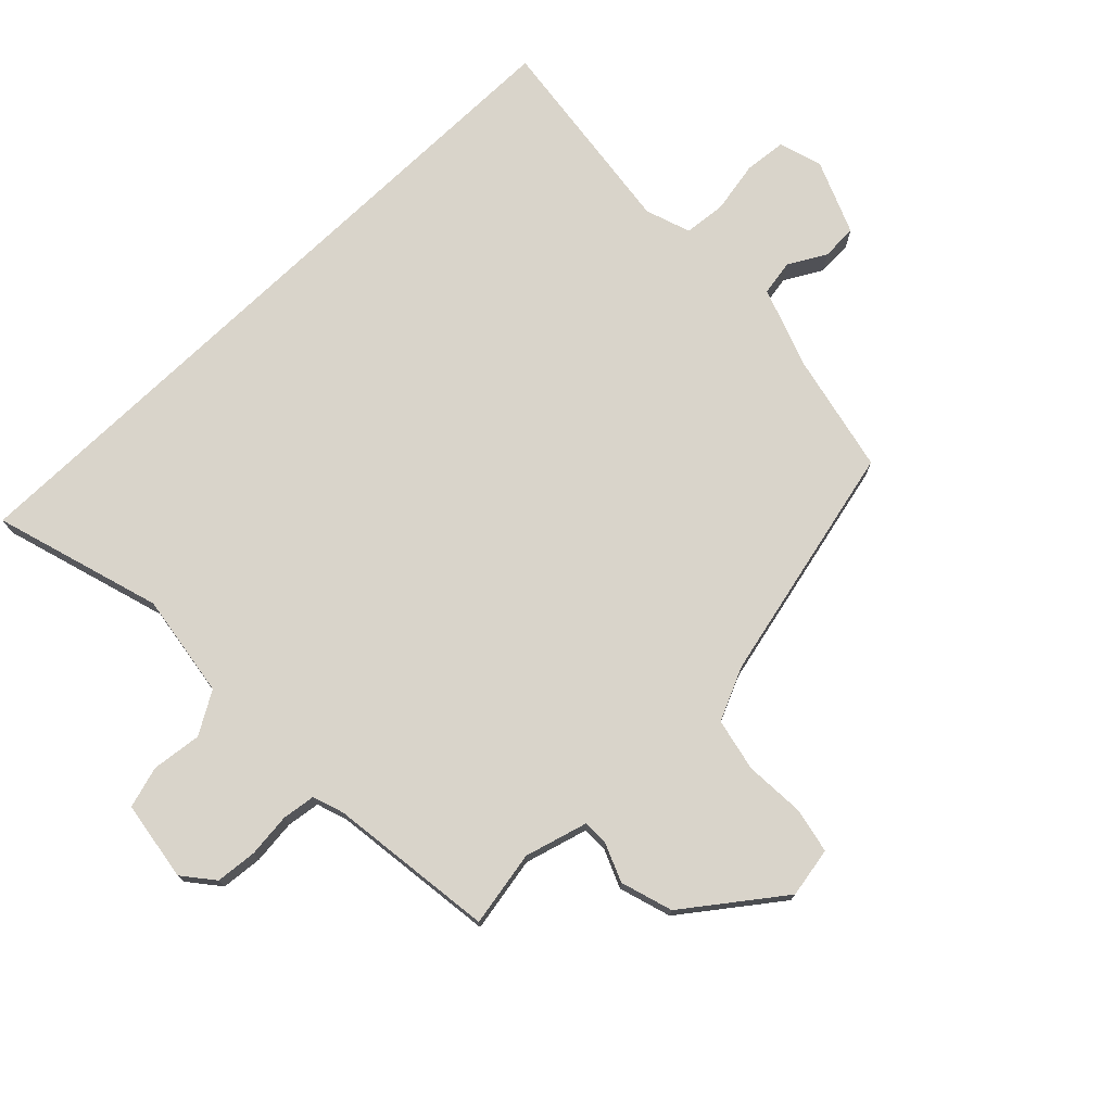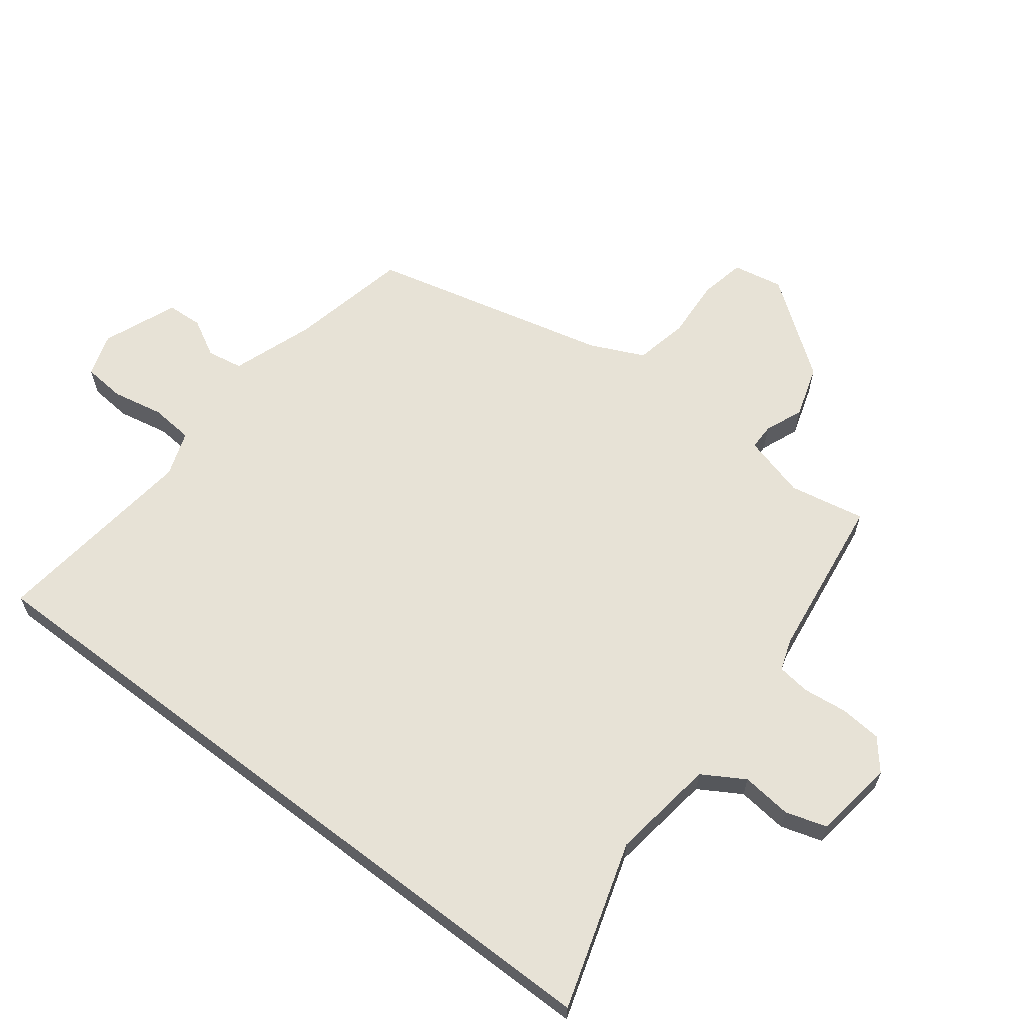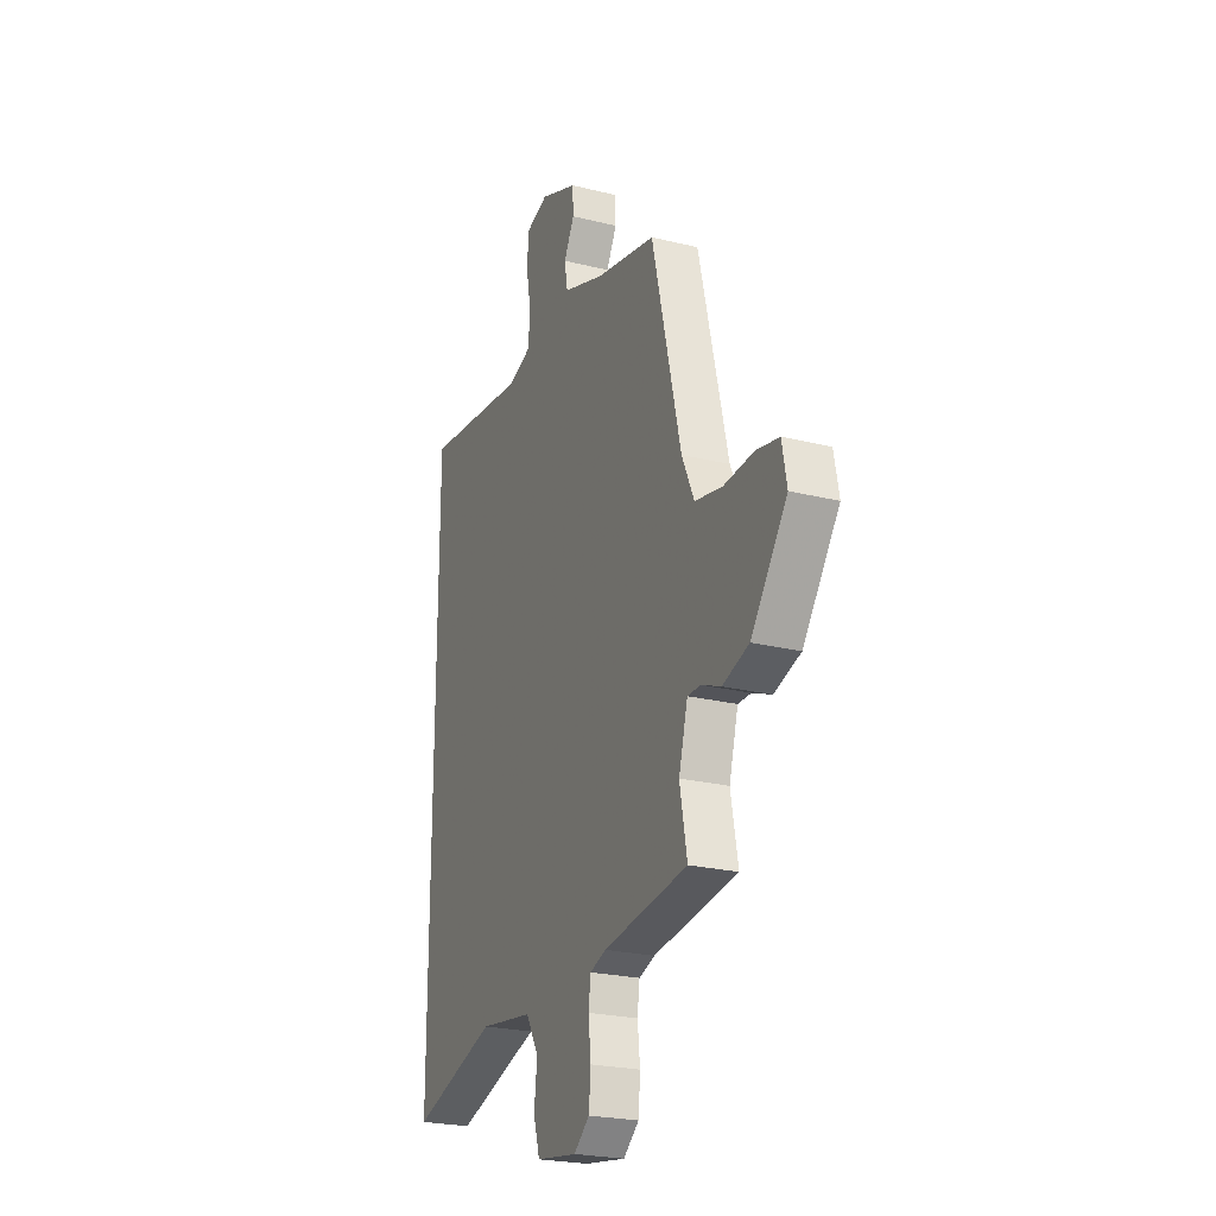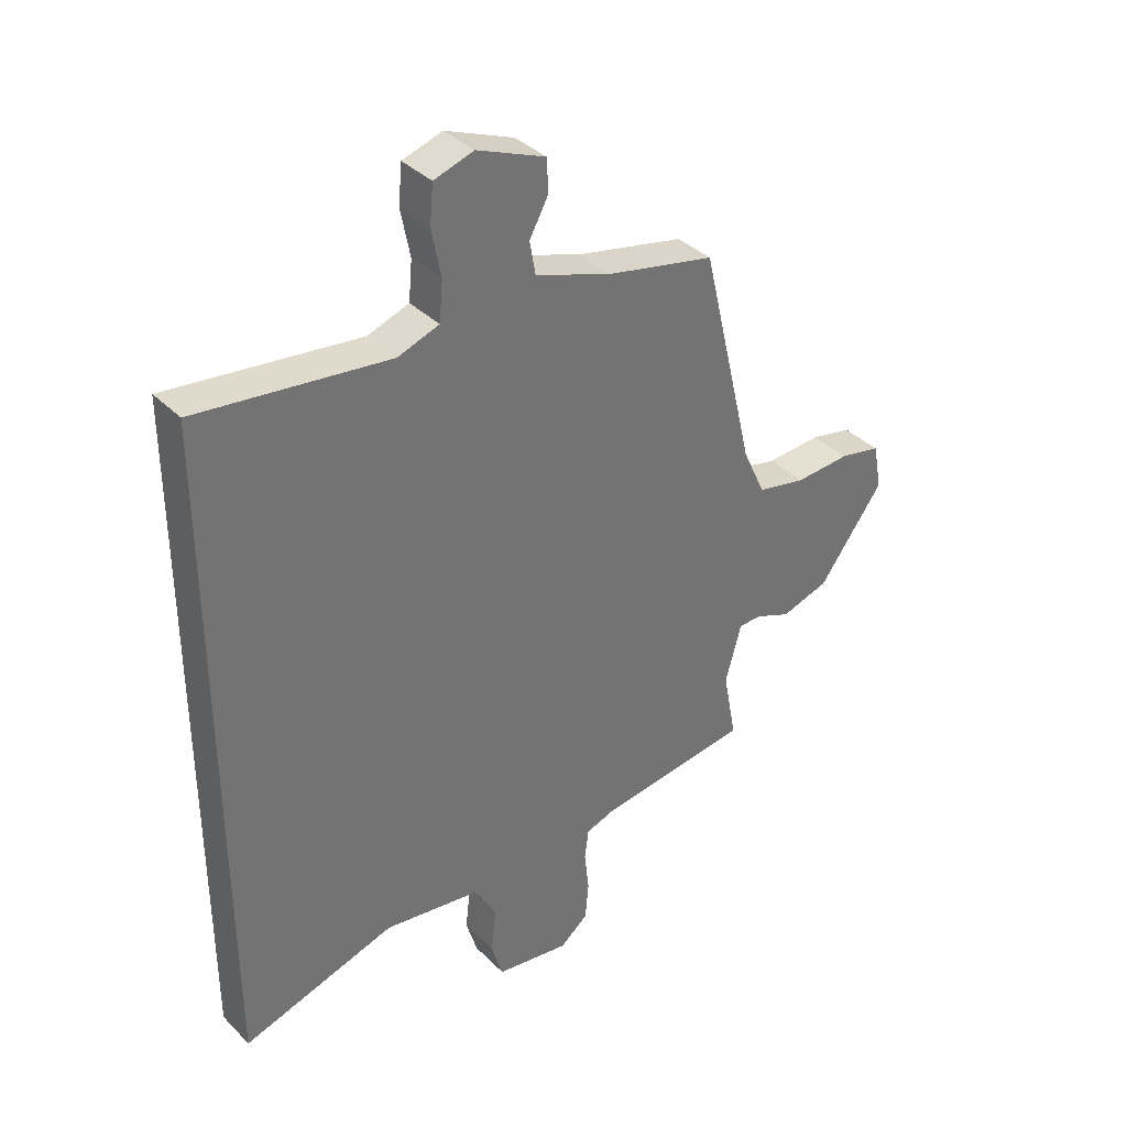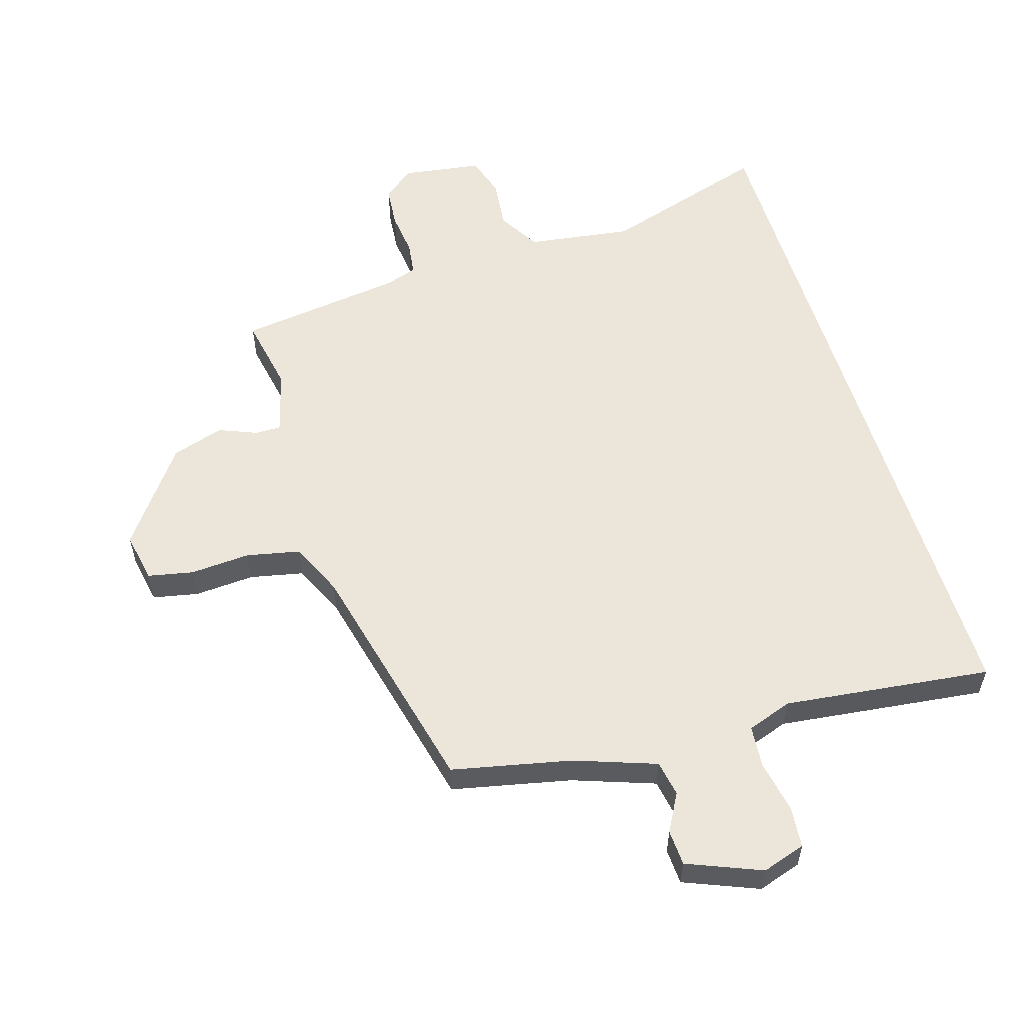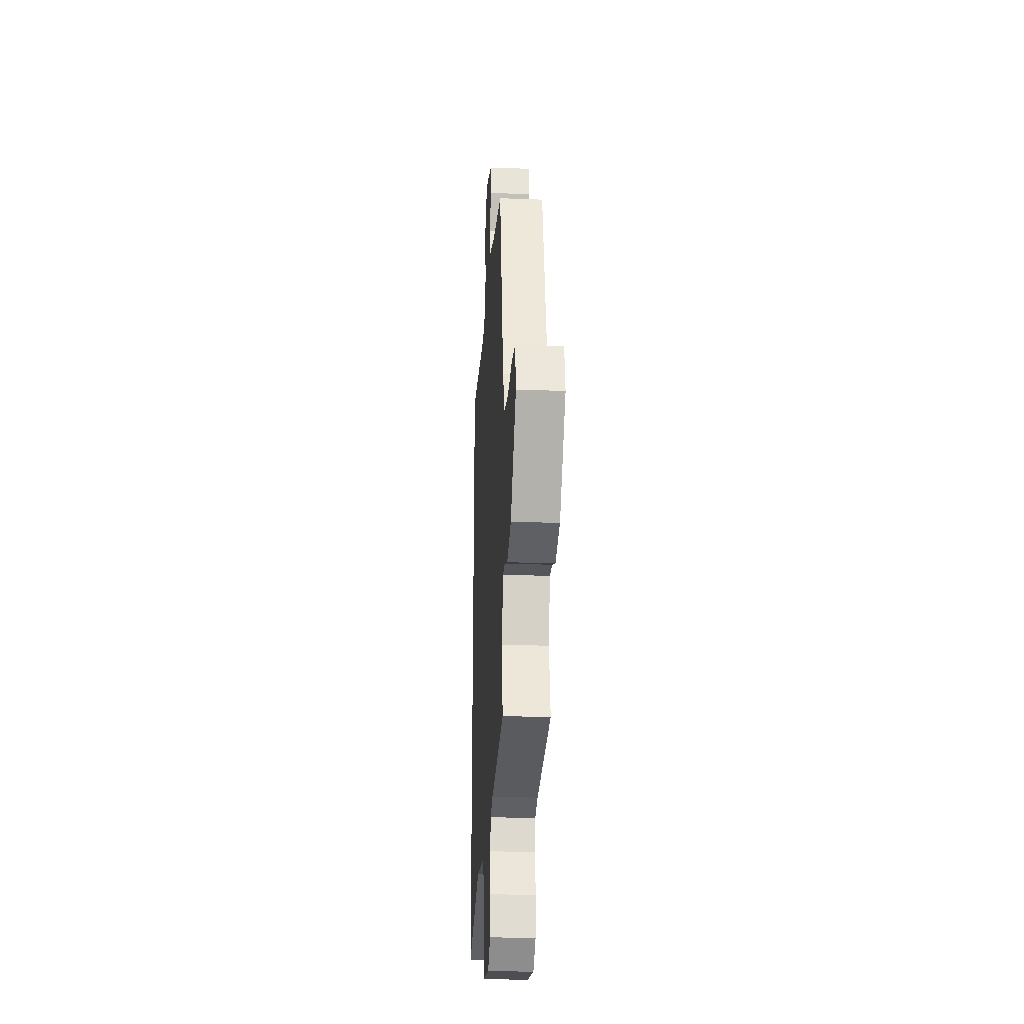
<metadata>
{"format":"obj","ext":"obj","renderer":"f3d","projection":"perspective","resolution":1024,"background":"white","views":[{"elev":74.8,"azim":-133.9,"up":"+Y"},{"elev":63.1,"azim":127.3,"up":"+Y"},{"elev":-23.7,"azim":-112.6,"up":"+Z"},{"elev":36.7,"azim":141.6,"up":"+Z"},{"elev":56.7,"azim":-17.0,"up":"+Y"},{"elev":-25.3,"azim":-93.6,"up":"+Z"}]}
</metadata>
<code>
v -0.386 0.07 0.501
v -0.196 0.07 0.542
v -0.066 0.07 0.588
v -0.056 0.07 0.645
v -0.089 0.07 0.705
v -0.086 0.07 0.762
v 0.032 0.07 0.81
v 0.101 0.07 0.788
v 0.107 0.07 0.721
v 0.091 0.07 0.639
v 0.097 0.07 0.571
v 0.169 0.07 0.546
v 0.5 0.07 0.586
v 0.5 0.07 -0.558
v 0.233 0.07 -0.476
v 0.066 0.07 -0.5
v 0.026 0.07 -0.567
v 0.035 0.07 -0.647
v 0.015 0.07 -0.713
v -0.113 0.07 -0.732
v -0.162 0.07 -0.692
v -0.168 0.07 -0.626
v -0.16 0.07 -0.555
v -0.167 0.07 -0.502
v -0.217 0.07 -0.485
v -0.482 0.07 -0.45
v -0.459 0.07 -0.329
v -0.487 0.07 -0.228
v -0.528 0.07 -0.228
v -0.589 0.07 -0.253
v -0.672 0.07 -0.227
v -0.785 0.07 -0.075
v -0.77 0.07 0.005
v -0.698 0.07 0.02
v -0.602 0.07 0.014
v -0.517 0.07 0.032
v -0.478 0.07 0.117
v -0.386 0 0.501
v -0.196 0 0.542
v -0.066 0 0.588
v -0.056 0 0.645
v -0.089 0 0.705
v -0.086 0 0.762
v 0.032 0 0.81
v 0.101 0 0.788
v 0.107 0 0.721
v 0.091 0 0.639
v 0.097 0 0.571
v 0.169 0 0.546
v 0.5 0 0.586
v 0.5 0 -0.558
v 0.233 0 -0.476
v 0.066 0 -0.5
v 0.026 0 -0.567
v 0.035 0 -0.647
v 0.015 0 -0.713
v -0.113 0 -0.732
v -0.162 0 -0.692
v -0.168 0 -0.626
v -0.16 0 -0.555
v -0.167 0 -0.502
v -0.217 0 -0.485
v -0.482 0 -0.45
v -0.459 0 -0.329
v -0.487 0 -0.228
v -0.528 0 -0.228
v -0.589 0 -0.253
v -0.672 0 -0.227
v -0.785 0 -0.075
v -0.77 0 0.005
v -0.698 0 0.02
v -0.602 0 0.014
v -0.517 0 0.032
v -0.478 0 0.117
f 33 34 35
f 32 33 35
f 31 32 35
f 30 31 35
f 29 30 35
f 28 29 35 36
f 27 28 36 37
f 25 26 27
f 37 1 2
f 27 37 2
f 25 27 2
f 24 25 2
f 21 22 23
f 20 21 23
f 19 20 23
f 18 19 23
f 17 18 23
f 24 2 3
f 23 24 3
f 17 23 3
f 16 17 3
f 12 13 14 15
f 15 16 3
f 12 15 3
f 11 12 3
f 8 9 10
f 7 8 10
f 6 7 10
f 5 6 10
f 4 5 10
f 3 4 10 11
f 72 71 70
f 72 70 69
f 72 69 68
f 72 68 67
f 72 67 66
f 73 72 66 65
f 74 73 65 64
f 64 63 62
f 39 38 74
f 39 74 64
f 39 64 62
f 39 62 61
f 60 59 58
f 60 58 57
f 60 57 56
f 60 56 55
f 60 55 54
f 40 39 61
f 40 61 60
f 40 60 54
f 40 54 53
f 52 51 50 49
f 40 53 52
f 40 52 49
f 40 49 48
f 47 46 45
f 47 45 44
f 47 44 43
f 47 43 42
f 47 42 41
f 48 47 41 40
f 1 38 39 2
f 2 39 40 3
f 3 40 41 4
f 4 41 42 5
f 5 42 43 6
f 6 43 44 7
f 7 44 45 8
f 8 45 46 9
f 9 46 47 10
f 10 47 48 11
f 11 48 49 12
f 12 49 50 13
f 13 50 51 14
f 14 51 52 15
f 15 52 53 16
f 16 53 54 17
f 17 54 55 18
f 18 55 56 19
f 19 56 57 20
f 20 57 58 21
f 21 58 59 22
f 22 59 60 23
f 23 60 61 24
f 24 61 62 25
f 25 62 63 26
f 26 63 64 27
f 27 64 65 28
f 28 65 66 29
f 29 66 67 30
f 30 67 68 31
f 31 68 69 32
f 32 69 70 33
f 33 70 71 34
f 34 71 72 35
f 35 72 73 36
f 36 73 74 37
f 37 74 38 1

</code>
